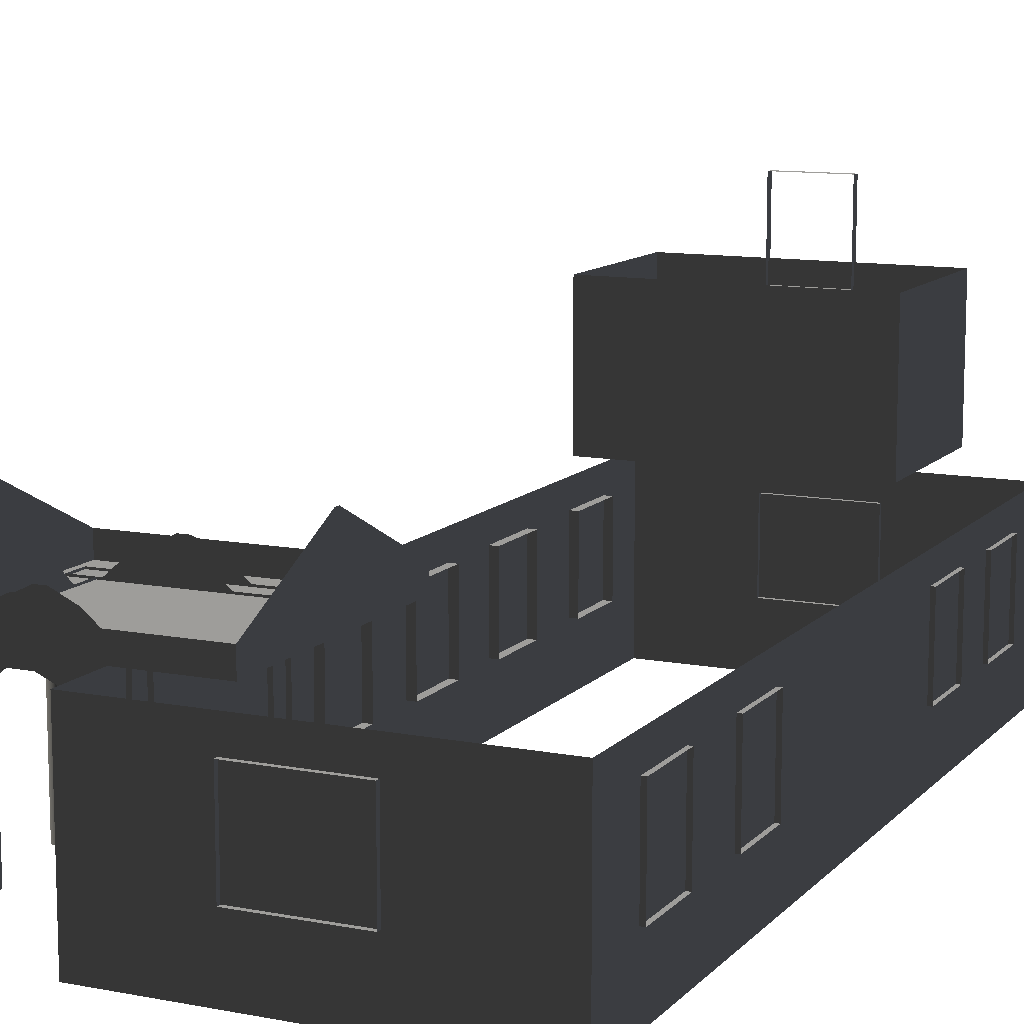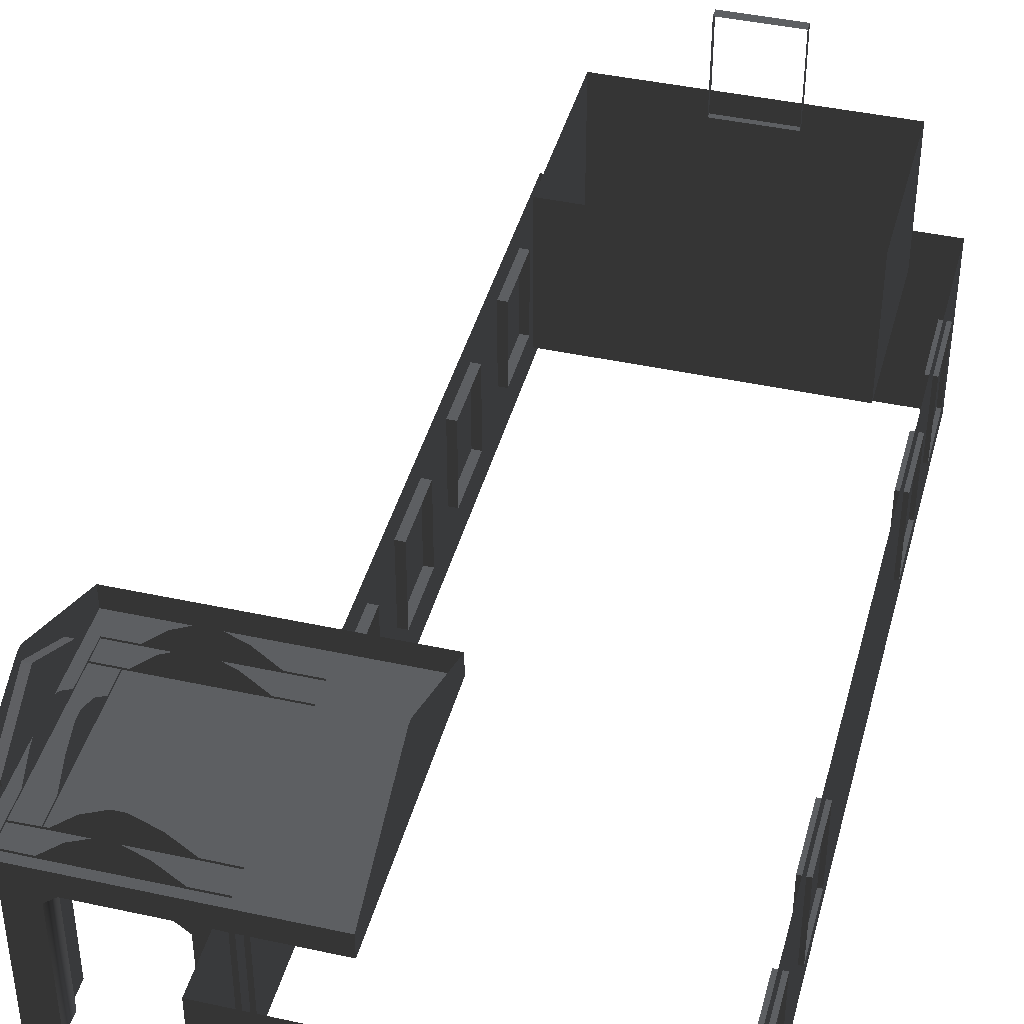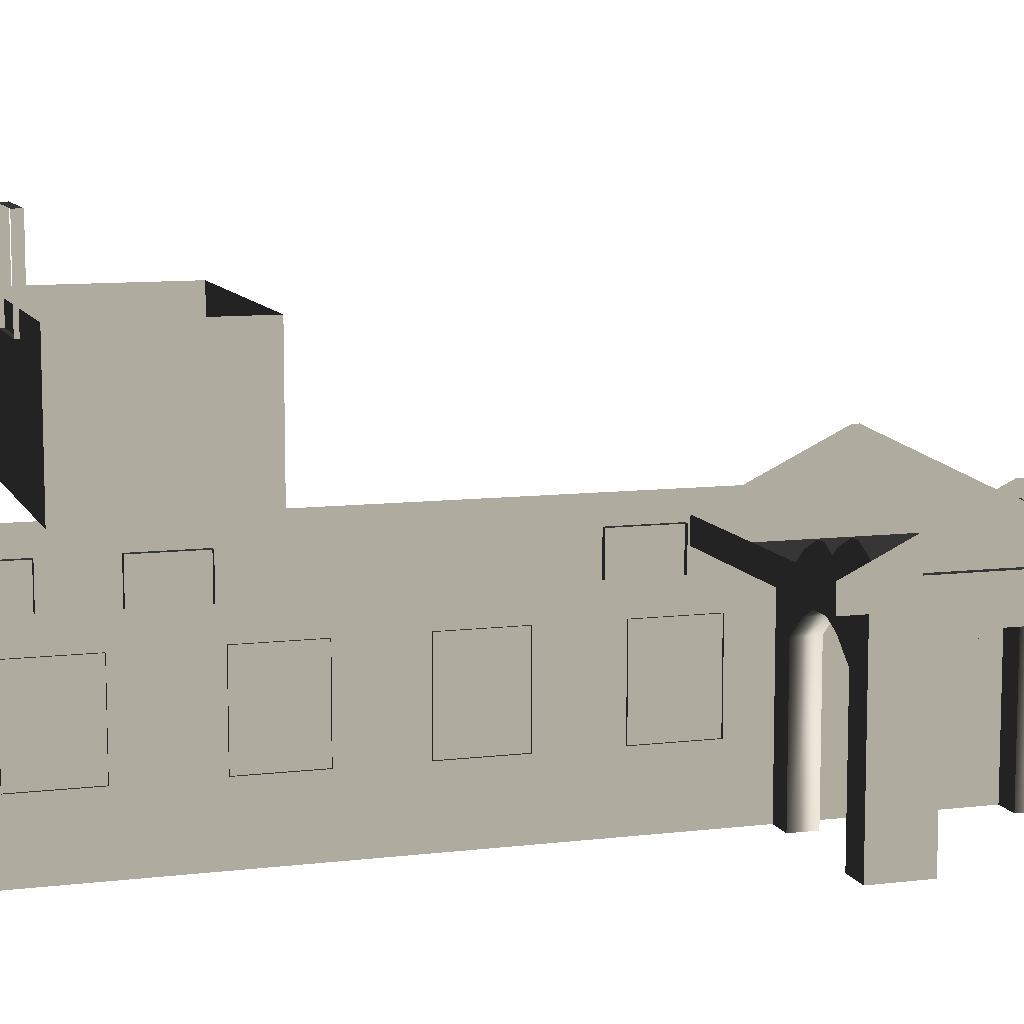
<metadata>
{"format":"obj","ext":"obj","renderer":"f3d","projection":"perspective","resolution":1024,"background":"white","views":[{"elev":11.3,"azim":-154.9,"up":"+Z"},{"elev":42.1,"azim":-165.3,"up":"+Z"},{"elev":9.7,"azim":72.6,"up":"+Z"}]}
</metadata>
<code>
v -6.802 -7.388 0.4622
v -6.802 -7.388 -2.561
v -6.802 7.374 -2.561
v -6.802 7.374 0.4622
v -6.802 7.374 0.4622
v -6.802 7.374 -2.561
v -0.9954 7.374 -2.561
v -0.9954 7.374 0.4622
v -0.9954 7.374 0.4622
v -0.9954 7.374 -2.561
v -0.9954 -7.388 -2.561
v -0.9954 -7.388 0.4622
v -0.9954 -7.388 0.4622
v -0.9954 -7.388 -2.561
v -6.802 -7.388 -2.561
v -6.802 -7.388 0.4622
v -2.567 6.454 0.494
v -2.567 6.454 0.8764
v -2.567 2.217 0.8764
v -2.567 2.217 0.494
v 1.809 6.454 0.494
v 1.809 6.454 0.8764
v -2.567 6.454 0.8764
v -2.567 6.454 0.494
v -2.567 2.217 0.494
v -2.567 2.217 0.8764
v 1.809 2.217 0.8764
v 1.809 2.217 0.494
v -2.567 6.454 0.8764
v -2.567 4.387 1.88
v -2.567 4.284 1.88
v -2.567 2.217 0.8764
v 1.809 2.217 0.494
v 1.809 6.454 0.494
v -2.567 6.454 0.494
v -2.567 2.217 0.494
v 1.623 2.684 -0.2453
v 1.127 2.684 -0.2453
v 1.127 2.684 0.5266
v 1.623 2.684 0.5266
v 1.623 2.684 -2.561
v 1.127 2.684 -2.561
v 0.7698 2.684 0.06506
v 0.7698 2.684 0.837
v 0.3857 2.684 1.023
v 0.471 2.684 0.2045
v 0.1992 2.684 1.023
v 0.1138 2.684 0.2045
v -0.1992 2.684 0.8372
v -0.1992 2.684 0.06525
v -0.5733 2.684 0.5266
v -0.5733 2.684 -0.2453
v -1.07 2.684 0.5266
v -1.07 2.684 -0.2453
v -0.5734 2.684 -2.561
v -1.07 2.684 -2.561
v 1.623 3.096 -0.2453
v 1.623 3.096 0.5266
v 1.127 3.096 0.5266
v 1.127 3.096 -0.2453
v 1.623 3.096 -2.561
v 1.127 3.096 -2.561
v 0.7698 3.096 0.837
v 0.7698 3.096 0.06506
v 0.471 3.096 0.2045
v 0.3857 3.096 1.023
v 0.1138 3.096 0.2045
v 0.1992 3.096 1.023
v -0.1992 3.096 0.06525
v -0.1992 3.096 0.8372
v -0.5733 3.096 -0.2453
v -0.5733 3.096 0.5266
v -1.07 3.096 0.5266
v -1.07 3.096 -0.2453
v -0.5734 3.096 -2.561
v -1.07 3.096 -2.561
v 1.623 2.684 -0.2453
v 1.623 2.684 0.5266
v 1.623 3.096 0.5266
v 1.623 3.096 -0.2453
v 1.623 2.684 -2.561
v 1.623 3.096 -2.561
v 1.623 3.557 -0.2453
v 1.623 3.557 0.5266
v 1.623 3.557 -2.561
v 1.623 3.904 0.06525
v 1.623 3.904 0.8372
v 1.623 4.195 0.2045
v 1.623 4.274 1.023
v 1.623 4.526 0.2045
v 1.623 4.447 1.023
v 1.623 4.804 0.06506
v 1.623 4.804 0.837
v 1.623 5.135 0.5266
v 1.623 5.135 -0.2453
v 1.623 5.6 -0.2453
v 1.623 5.6 0.5266
v 1.623 6.003 0.5298
v 1.623 6.003 -0.2429
v 1.623 5.6 -2.561
v 1.623 6.003 -2.561
v 1.623 5.135 -2.561
v 1.623 5.6 -0.2453
v 1.127 5.591 -0.2429
v 1.127 5.591 0.5298
v 1.623 5.6 0.5266
v 1.623 5.6 -2.561
v 1.127 5.591 -2.561
v 0.7698 5.591 0.8402
v 0.7698 5.591 0.06745
v 0.3857 5.591 1.027
v 0.471 5.591 0.2069
v 0.1992 5.591 1.027
v 0.1138 5.591 0.2069
v -0.1992 5.591 0.8403
v -0.1992 5.591 0.06764
v -0.5733 5.591 0.5298
v -0.5733 5.591 -0.2429
v -1.07 5.591 0.5298
v -1.07 5.591 -0.2429
v -0.5734 5.591 -2.561
v -1.07 5.591 -2.561
v 1.623 6.003 -0.2429
v 1.623 6.003 0.5298
v 1.127 6.003 0.5298
v 1.127 6.003 -0.2429
v 1.623 6.003 -2.561
v 1.127 6.003 -2.561
v 0.7698 6.003 0.8402
v 0.7698 6.003 0.06745
v 0.471 6.003 0.2069
v 0.3857 6.003 1.027
v 0.1138 6.003 0.2069
v 0.1992 6.003 1.027
v -0.1992 6.003 0.06764
v -0.1992 6.003 0.8403
v -0.5734 6.003 -0.2429
v -0.5733 6.003 0.5298
v -1.07 6.003 0.5298
v -1.07 6.003 -0.2429
v -0.5734 6.003 -2.561
v -1.07 6.003 -2.561
v -0.5734 2.684 -2.561
v -0.5733 2.684 -0.2453
v -0.5733 3.096 -0.2453
v -0.5734 3.096 -2.561
v -0.1992 3.096 0.06525
v -0.1992 2.684 0.06525
v 0.1138 3.096 0.2045
v 0.1138 2.684 0.2045
v 0.471 3.096 0.2045
v 0.471 2.684 0.2045
v 0.7698 3.096 0.06506
v 0.7698 2.684 0.06506
v 1.127 3.096 -0.2453
v 1.127 2.684 -0.2453
v 1.127 3.096 -2.561
v 1.127 2.684 -2.561
v -0.5734 5.591 -2.561
v -0.5733 5.591 -0.2429
v -0.5734 6.003 -0.2429
v -0.5734 6.003 -2.561
v -0.1992 6.003 0.06764
v -0.1992 5.591 0.06764
v 0.1138 6.003 0.2069
v 0.1138 5.591 0.2069
v 0.471 6.003 0.2069
v 0.471 5.591 0.2069
v 0.7698 6.003 0.06745
v 0.7698 5.591 0.06745
v 1.127 5.591 -0.2429
v 1.127 6.003 -0.2429
v 1.127 6.003 -2.561
v 1.127 5.591 -2.561
v 1.211 5.6 -0.2453
v 1.211 5.6 0.5266
v 1.211 5.135 0.5266
v 1.211 5.135 -0.2453
v 1.211 5.6 -2.561
v 1.211 5.135 -2.561
v 1.211 4.804 0.837
v 1.211 4.804 0.06506
v 1.211 4.526 0.2045
v 1.211 4.447 1.023
v 1.211 4.195 0.2045
v 1.211 4.274 1.023
v 1.211 3.904 0.06525
v 1.211 3.904 0.8372
v 1.211 3.557 -0.2453
v 1.211 3.557 0.5266
v 1.211 3.081 0.5266
v 1.211 3.081 -0.2453
v 1.211 3.557 -2.561
v 1.211 3.081 -2.561
v 1.623 3.557 -2.561
v 1.623 3.557 -0.2453
v 1.211 3.557 -0.2453
v 1.211 3.557 -2.561
v 1.211 3.904 0.06525
v 1.623 3.904 0.06525
v 1.211 4.195 0.2045
v 1.623 4.195 0.2045
v 1.211 4.526 0.2045
v 1.623 4.526 0.2045
v 1.211 4.804 0.06506
v 1.623 4.804 0.06506
v 1.211 5.135 -0.2453
v 1.623 5.135 -0.2453
v 1.211 5.135 -2.561
v 1.623 5.135 -2.561
v 1.809 4.346 1.668
v 1.684 4.346 1.668
v 1.684 4.325 1.668
v 1.809 4.325 1.668
v 1.809 5.448 0.8778
v 1.809 6.454 0.494
v 1.809 2.217 0.494
v 1.809 3.223 0.8778
v 1.809 5.448 0.9851
v 1.809 6.454 0.8764
v 1.809 2.217 0.8764
v 1.809 3.223 0.9851
v 1.809 4.346 1.668
v 1.809 4.387 1.88
v 1.809 4.284 1.88
v 1.809 4.325 1.668
v 1.809 4.387 1.88
v 1.809 4.346 1.668
v 1.684 5.448 0.8778
v 1.684 3.223 0.8778
v 1.684 3.223 0.9851
v 1.684 4.325 1.668
v 1.684 4.346 1.668
v 1.684 5.448 0.9851
v 1.809 5.448 0.8778
v 1.684 5.448 0.8778
v 1.684 5.448 0.9851
v 1.809 5.448 0.9851
v 1.809 5.448 0.9851
v 1.684 5.448 0.9851
v 1.684 4.346 1.668
v 1.809 4.346 1.668
v 1.809 3.223 0.9851
v 1.684 3.223 0.9851
v 1.684 3.223 0.8778
v 1.809 3.223 0.8778
v 1.809 3.223 0.8778
v 1.684 3.223 0.8778
v 1.684 5.448 0.8778
v 1.809 5.448 0.8778
v 1.809 4.325 1.668
v 1.684 4.325 1.668
v 1.684 3.223 0.9851
v 1.809 3.223 0.9851
v -0.957 -5.113 -0.001043
v -0.957 -6.279 -0.001043
v -1.138 -6.279 -0.001043
v -1.138 -5.113 -0.001043
v -0.957 -6.279 -0.001043
v -0.957 -6.279 -1.482
v -1.138 -6.279 -1.482
v -1.138 -6.279 -0.001043
v -0.957 -5.113 -1.482
v -0.957 -5.113 -0.001043
v -1.138 -5.113 -0.001043
v -1.138 -5.113 -1.482
v -0.957 -6.279 -1.482
v -0.957 -5.113 -1.482
v -1.138 -5.113 -1.482
v -1.138 -6.279 -1.482
v -0.957 -2.608 -0.001043
v -0.957 -3.774 -0.001043
v -1.138 -3.774 -0.001043
v -1.138 -2.608 -0.001043
v -0.957 -3.774 -0.001043
v -0.957 -3.774 -1.482
v -1.138 -3.774 -1.482
v -1.138 -3.774 -0.001043
v -0.957 -2.608 -1.482
v -0.957 -2.608 -0.001043
v -1.138 -2.608 -0.001043
v -1.138 -2.608 -1.482
v -0.957 -3.774 -1.482
v -0.957 -2.608 -1.482
v -1.138 -2.608 -1.482
v -1.138 -3.774 -1.482
v -0.957 -0.2791 -0.001043
v -0.957 -1.445 -0.001043
v -1.138 -1.445 -0.001043
v -1.138 -0.2791 -0.001043
v -0.957 -1.445 -0.001043
v -0.957 -1.445 -1.482
v -1.138 -1.445 -1.482
v -1.138 -1.445 -0.001043
v -0.957 -0.2791 -1.482
v -0.957 -0.2791 -0.001043
v -1.138 -0.2791 -0.001043
v -1.138 -0.2791 -1.482
v -0.957 -1.445 -1.482
v -0.957 -0.2791 -1.482
v -1.138 -0.2791 -1.482
v -1.138 -1.445 -1.482
v -0.957 2.029 -0.001043
v -0.957 0.8631 -0.001043
v -1.138 0.8632 -0.001043
v -1.138 2.029 -0.001043
v -0.957 0.8631 -0.001043
v -0.957 0.8632 -1.482
v -1.138 0.8632 -1.482
v -1.138 0.8632 -0.001043
v -0.957 2.029 -1.482
v -0.957 2.029 -0.001043
v -1.138 2.029 -0.001043
v -1.138 2.029 -1.482
v -0.957 0.8632 -1.482
v -0.957 2.029 -1.482
v -1.138 2.029 -1.482
v -1.138 0.8632 -1.482
v -6.871 5.079 -0.001043
v -6.871 6.246 -0.001043
v -6.69 6.246 -0.001043
v -6.69 5.079 -0.001043
v -6.871 6.246 -0.001043
v -6.871 6.246 -1.482
v -6.69 6.246 -1.482
v -6.69 6.246 -0.001043
v -6.871 5.079 -1.482
v -6.871 5.079 -0.001043
v -6.69 5.079 -0.001043
v -6.69 5.079 -1.482
v -6.871 6.246 -1.482
v -6.871 5.079 -1.482
v -6.69 5.079 -1.482
v -6.69 6.246 -1.482
v -6.871 2.575 -0.001043
v -6.871 3.741 -0.001043
v -6.69 3.741 -0.001043
v -6.69 2.575 -0.001043
v -6.871 3.741 -0.001043
v -6.871 3.741 -1.482
v -6.69 3.741 -1.482
v -6.69 3.741 -0.001043
v -6.871 2.575 -1.482
v -6.871 2.575 -0.001043
v -6.69 2.575 -0.001043
v -6.69 2.575 -1.482
v -6.871 3.741 -1.482
v -6.871 2.575 -1.482
v -6.69 2.575 -1.482
v -6.69 3.741 -1.482
v -6.871 -3.872 -0.001043
v -6.871 -2.706 -0.001043
v -6.69 -2.706 -0.001043
v -6.69 -3.872 -0.001043
v -6.871 -2.706 -0.001043
v -6.871 -2.706 -1.482
v -6.69 -2.706 -1.482
v -6.69 -2.706 -0.001043
v -6.871 -3.872 -1.482
v -6.871 -3.872 -0.001043
v -6.69 -3.872 -0.001043
v -6.69 -3.872 -1.482
v -6.871 -2.706 -1.482
v -6.871 -3.872 -1.482
v -6.69 -3.872 -1.482
v -6.69 -2.706 -1.482
v -6.871 -6.181 -0.001043
v -6.871 -5.014 -0.001043
v -6.69 -5.014 -0.001043
v -6.69 -6.181 -0.001043
v -6.871 -5.014 -0.001043
v -6.871 -5.014 -1.482
v -6.69 -5.014 -1.482
v -6.69 -5.014 -0.001043
v -6.871 -6.181 -1.482
v -6.871 -6.181 -0.001043
v -6.69 -6.181 -0.001043
v -6.69 -6.181 -1.482
v -6.871 -5.014 -1.482
v -6.871 -6.181 -1.482
v -6.69 -6.181 -1.482
v -6.69 -5.014 -1.482
v -4.046 -7.499 -0.001043
v -4.629 -7.499 -0.001043
v -4.629 -7.319 -0.001043
v -4.046 -7.319 -0.001043
v -3.463 -7.499 -0.001043
v -3.463 -7.319 -0.001043
v -4.629 -7.499 -0.001043
v -4.629 -7.499 -1.482
v -4.629 -7.319 -1.482
v -4.629 -7.319 -0.001043
v -4.046 -7.499 -1.482
v -3.463 -7.499 -1.482
v -3.463 -7.319 -1.482
v -4.046 -7.319 -1.482
v -4.629 -7.499 -1.482
v -4.629 -7.319 -1.482
v -2.88 -7.499 -1.482
v -2.88 -7.499 -0.001043
v -2.88 -7.319 -0.001043
v -2.88 -7.319 -1.482
v -3.463 -7.499 -1.482
v -2.88 -7.499 -1.482
v -2.88 -7.319 -1.482
v -3.463 -7.319 -1.482
v -2.88 -7.499 -0.001043
v -3.463 -7.499 -0.001043
v -3.463 -7.319 -0.001043
v -2.88 -7.319 -0.001043
v -3.463 7.447 -0.001043
v -2.88 7.447 -0.001043
v -2.88 7.266 -0.001043
v -3.463 7.266 -0.001043
v -4.046 7.447 -0.001043
v -4.046 7.266 -0.001043
v -2.88 7.447 -0.001043
v -2.88 7.447 -1.482
v -2.88 7.266 -1.482
v -2.88 7.266 -0.001043
v -3.463 7.447 -1.482
v -4.046 7.447 -1.482
v -4.046 7.266 -1.482
v -3.463 7.266 -1.482
v -2.88 7.447 -1.482
v -2.88 7.266 -1.482
v -4.629 7.447 -1.482
v -4.629 7.447 -0.001043
v -4.629 7.266 -0.001043
v -4.629 7.266 -1.482
v -4.046 7.447 -1.482
v -4.629 7.447 -1.482
v -4.629 7.266 -1.482
v -4.046 7.266 -1.482
v -4.629 7.447 -0.001043
v -4.046 7.447 -0.001043
v -4.046 7.266 -0.001043
v -4.629 7.266 -0.001043
v -6.289 -5.56 3.482
v -6.289 -5.56 1.192
v -6.289 -2.847 1.192
v -6.289 -2.847 3.482
v -2.053 -2.847 3.482
v -2.053 -2.847 1.192
v -2.053 -5.56 1.192
v -2.053 -5.56 3.482
v -6.289 -2.847 3.482
v -6.289 -2.847 1.192
v -2.053 -2.847 1.192
v -2.053 -2.847 3.482
v -2.053 -5.56 3.482
v -2.053 -5.56 1.192
v -6.289 -5.56 1.192
v -6.289 -5.56 3.482
v -3.618 -5.627 4.613
v -4.784 -5.627 4.613
v -4.784 -5.473 4.613
v -3.618 -5.473 4.613
v -4.784 -5.627 4.613
v -4.784 -5.627 3.132
v -4.784 -5.473 3.132
v -4.784 -5.473 4.613
v -3.618 -5.627 3.132
v -3.618 -5.627 4.613
v -3.618 -5.473 4.613
v -3.618 -5.473 3.132
v -4.784 -5.627 3.132
v -3.618 -5.627 3.132
v -3.618 -5.473 3.132
v -4.784 -5.473 3.132
g Building_small_t1.032_36027_522
f 1 3 2
f 1 4 3
f 5 7 6
f 5 8 7
f 9 11 10
f 9 12 11
f 13 15 14
f 13 16 15
f 17 19 18
f 17 20 19
f 21 23 22
f 21 24 23
f 25 27 26
f 25 28 27
f 29 31 30
f 29 32 31
f 33 35 34
f 33 36 35
f 37 39 38
f 37 40 39
f 41 37 38
f 41 38 42
f 43 38 39
f 43 39 44
f 45 43 44
f 45 46 43
f 47 46 45
f 47 48 46
f 49 48 47
f 49 50 48
f 51 50 49
f 51 52 50
f 52 51 53
f 52 53 54
f 55 52 54
f 55 54 56
f 57 59 58
f 57 60 59
f 61 60 57
f 61 62 60
f 60 63 59
f 60 64 63
f 65 63 64
f 65 66 63
f 67 66 65
f 67 68 66
f 69 68 67
f 69 70 68
f 71 70 69
f 71 72 70
f 71 73 72
f 71 74 73
f 75 74 71
f 75 76 74
f 77 79 78
f 77 80 79
f 81 80 77
f 81 82 80
f 83 79 80
f 83 84 79
f 85 80 82
f 85 83 80
f 84 83 86
f 84 86 87
f 87 86 88
f 87 88 89
f 89 88 90
f 89 90 91
f 91 90 92
f 91 92 93
f 92 94 93
f 92 95 94
f 96 94 95
f 96 97 94
f 96 98 97
f 96 99 98
f 100 99 96
f 100 96 95
f 100 101 99
f 100 95 102
f 103 105 104
f 103 106 105
f 107 103 104
f 107 104 108
f 104 105 109
f 104 109 110
f 111 110 109
f 111 112 110
f 113 112 111
f 113 114 112
f 115 114 113
f 115 116 114
f 117 116 115
f 117 118 116
f 118 117 119
f 118 119 120
f 121 118 120
f 121 120 122
f 123 125 124
f 123 126 125
f 127 126 123
f 127 128 126
f 126 129 125
f 126 130 129
f 131 129 130
f 131 132 129
f 133 132 131
f 133 134 132
f 135 134 133
f 135 136 134
f 137 136 135
f 137 138 136
f 137 139 138
f 137 140 139
f 141 140 137
f 141 142 140
f 143 145 144
f 143 146 145
f 144 145 147
f 144 147 148
f 148 147 149
f 148 149 150
f 150 149 151
f 150 151 152
f 152 151 153
f 152 153 154
f 154 153 155
f 154 155 156
f 156 155 157
f 156 157 158
f 159 161 160
f 159 162 161
f 160 161 163
f 160 163 164
f 164 163 165
f 164 165 166
f 166 165 167
f 166 167 168
f 168 167 169
f 168 169 170
f 171 170 169
f 171 169 172
f 171 172 173
f 171 173 174
f 175 177 176
f 175 178 177
f 179 178 175
f 179 180 178
f 178 181 177
f 178 182 181
f 183 181 182
f 183 184 181
f 185 184 183
f 185 186 184
f 187 186 185
f 187 188 186
f 189 188 187
f 189 190 188
f 189 191 190
f 189 192 191
f 193 192 189
f 193 194 192
f 195 197 196
f 195 198 197
f 196 197 199
f 196 199 200
f 200 199 201
f 200 201 202
f 202 201 203
f 202 203 204
f 204 203 205
f 204 205 206
f 206 205 207
f 206 207 208
f 208 207 209
f 208 209 210
f 211 213 212
f 211 214 213
f 215 217 216
f 215 218 217
f 219 215 216
f 219 216 220
f 218 221 217
f 218 222 221
f 223 219 220
f 223 220 224
f 222 225 221
f 222 226 225
f 226 227 225
f 226 228 227
f 229 231 230
f 231 229 232
f 232 229 233
f 233 229 234
f 235 237 236
f 235 238 237
f 239 241 240
f 239 242 241
f 243 245 244
f 243 246 245
f 247 249 248
f 247 250 249
f 251 253 252
f 251 254 253
f 255 257 256
f 255 258 257
f 259 261 260
f 259 262 261
f 263 265 264
f 263 266 265
f 267 269 268
f 267 270 269
f 271 273 272
f 271 274 273
f 275 277 276
f 275 278 277
f 279 281 280
f 279 282 281
f 283 285 284
f 283 286 285
f 287 289 288
f 287 290 289
f 291 293 292
f 291 294 293
f 295 297 296
f 295 298 297
f 299 301 300
f 299 302 301
f 303 305 304
f 303 306 305
f 307 309 308
f 307 310 309
f 311 313 312
f 311 314 313
f 315 317 316
f 315 318 317
f 319 321 320
f 319 322 321
f 323 325 324
f 323 326 325
f 327 329 328
f 327 330 329
f 331 333 332
f 331 334 333
f 335 337 336
f 335 338 337
f 339 341 340
f 339 342 341
f 343 345 344
f 343 346 345
f 347 349 348
f 347 350 349
f 351 353 352
f 351 354 353
f 355 357 356
f 355 358 357
f 359 361 360
f 359 362 361
f 363 365 364
f 363 366 365
f 367 369 368
f 367 370 369
f 371 373 372
f 371 374 373
f 375 377 376
f 375 378 377
f 379 381 380
f 379 382 381
f 383 385 384
f 383 386 385
f 387 386 383
f 387 388 386
f 389 391 390
f 389 392 391
f 393 395 394
f 393 396 395
f 397 396 393
f 397 398 396
f 399 401 400
f 399 402 401
f 403 405 404
f 403 406 405
f 407 409 408
f 407 410 409
f 411 413 412
f 411 414 413
f 415 414 411
f 415 416 414
f 417 419 418
f 417 420 419
f 421 423 422
f 421 424 423
f 425 424 421
f 425 426 424
f 427 429 428
f 427 430 429
f 431 433 432
f 431 434 433
f 435 437 436
f 435 438 437
f 439 441 440
f 439 442 441
f 443 445 444
f 443 446 445
f 447 449 448
f 447 450 449
f 451 453 452
f 451 454 453
f 455 457 456
f 455 458 457
f 459 461 460
f 459 462 461
f 463 465 464
f 463 466 465
f 467 469 468
f 467 470 469

</code>
